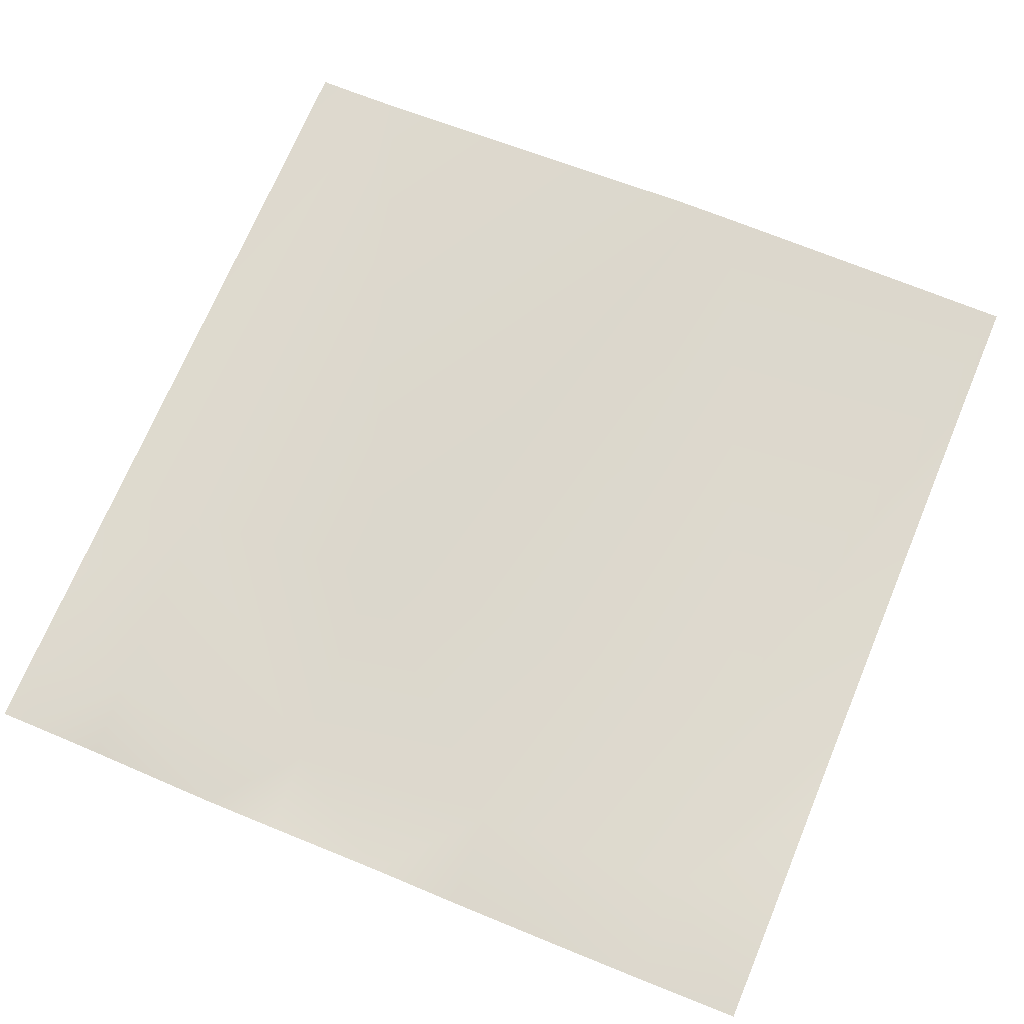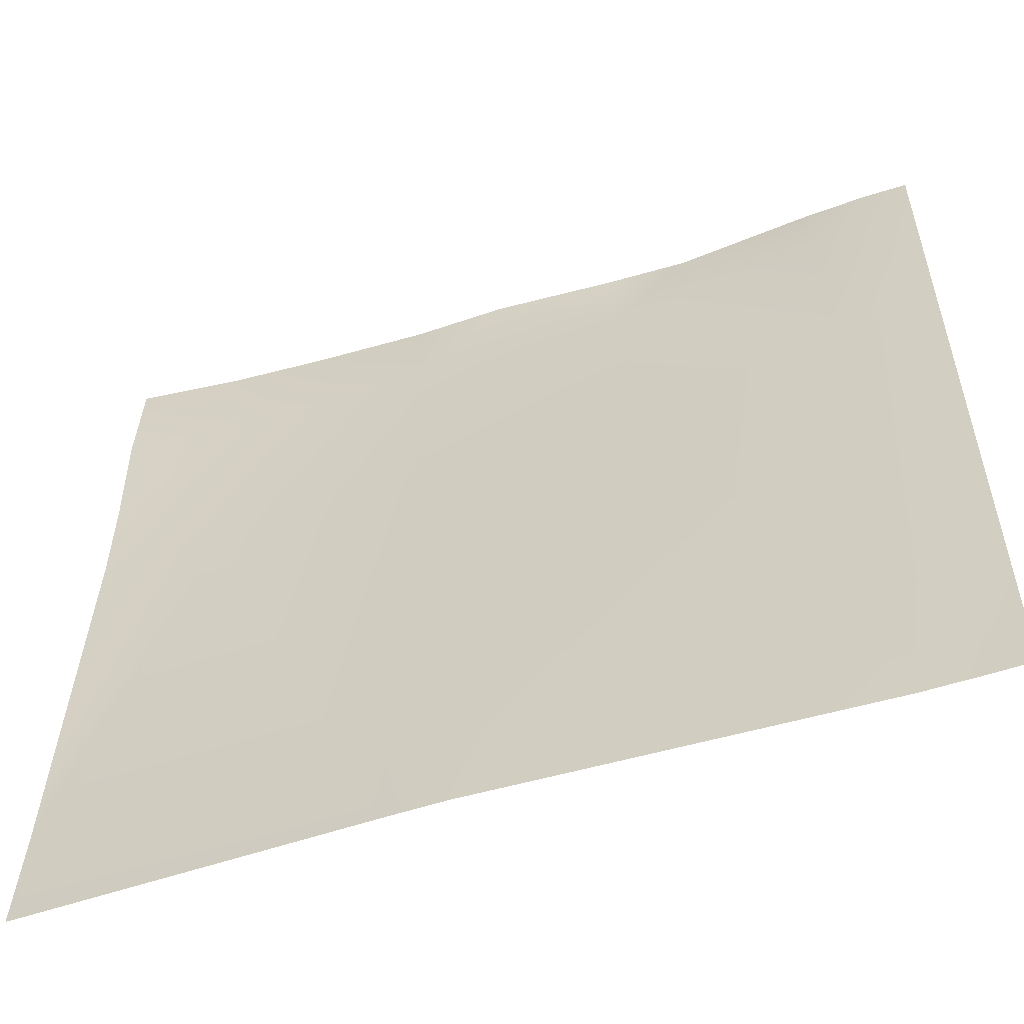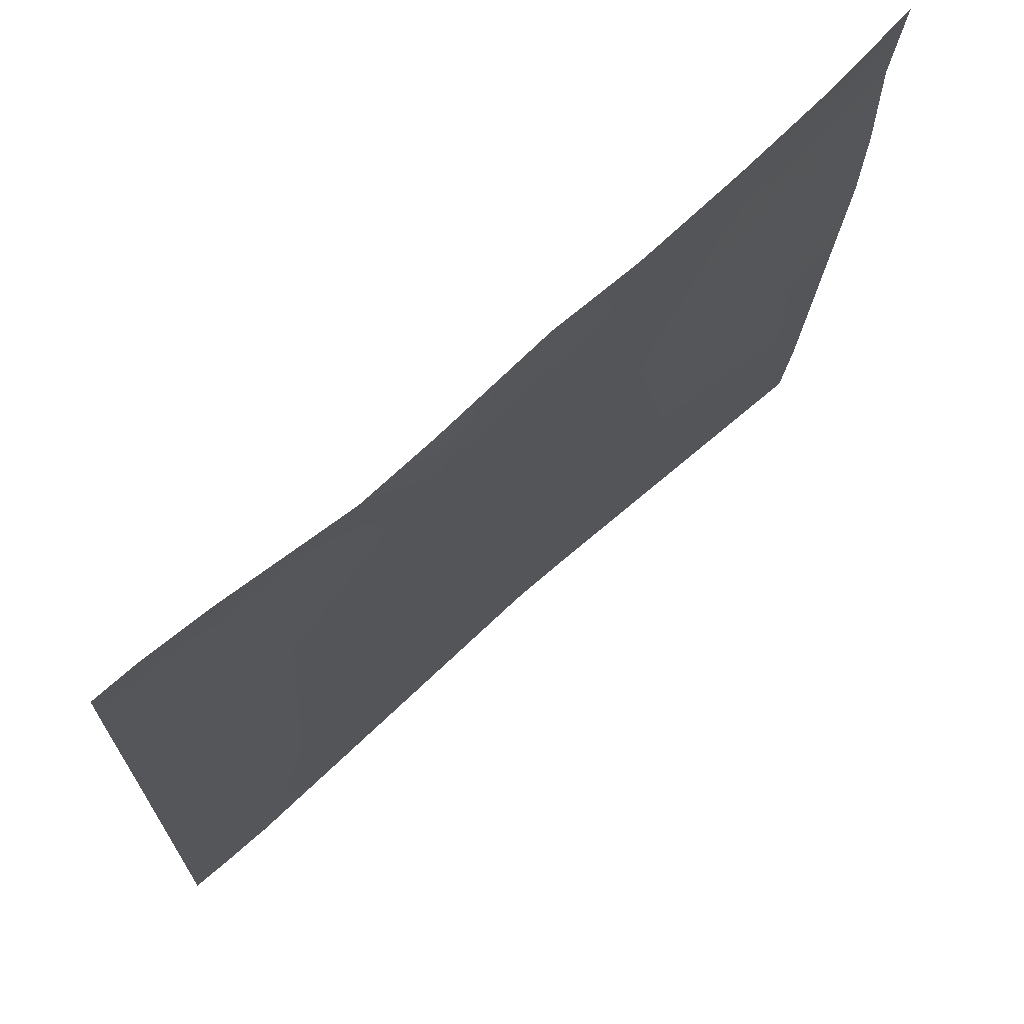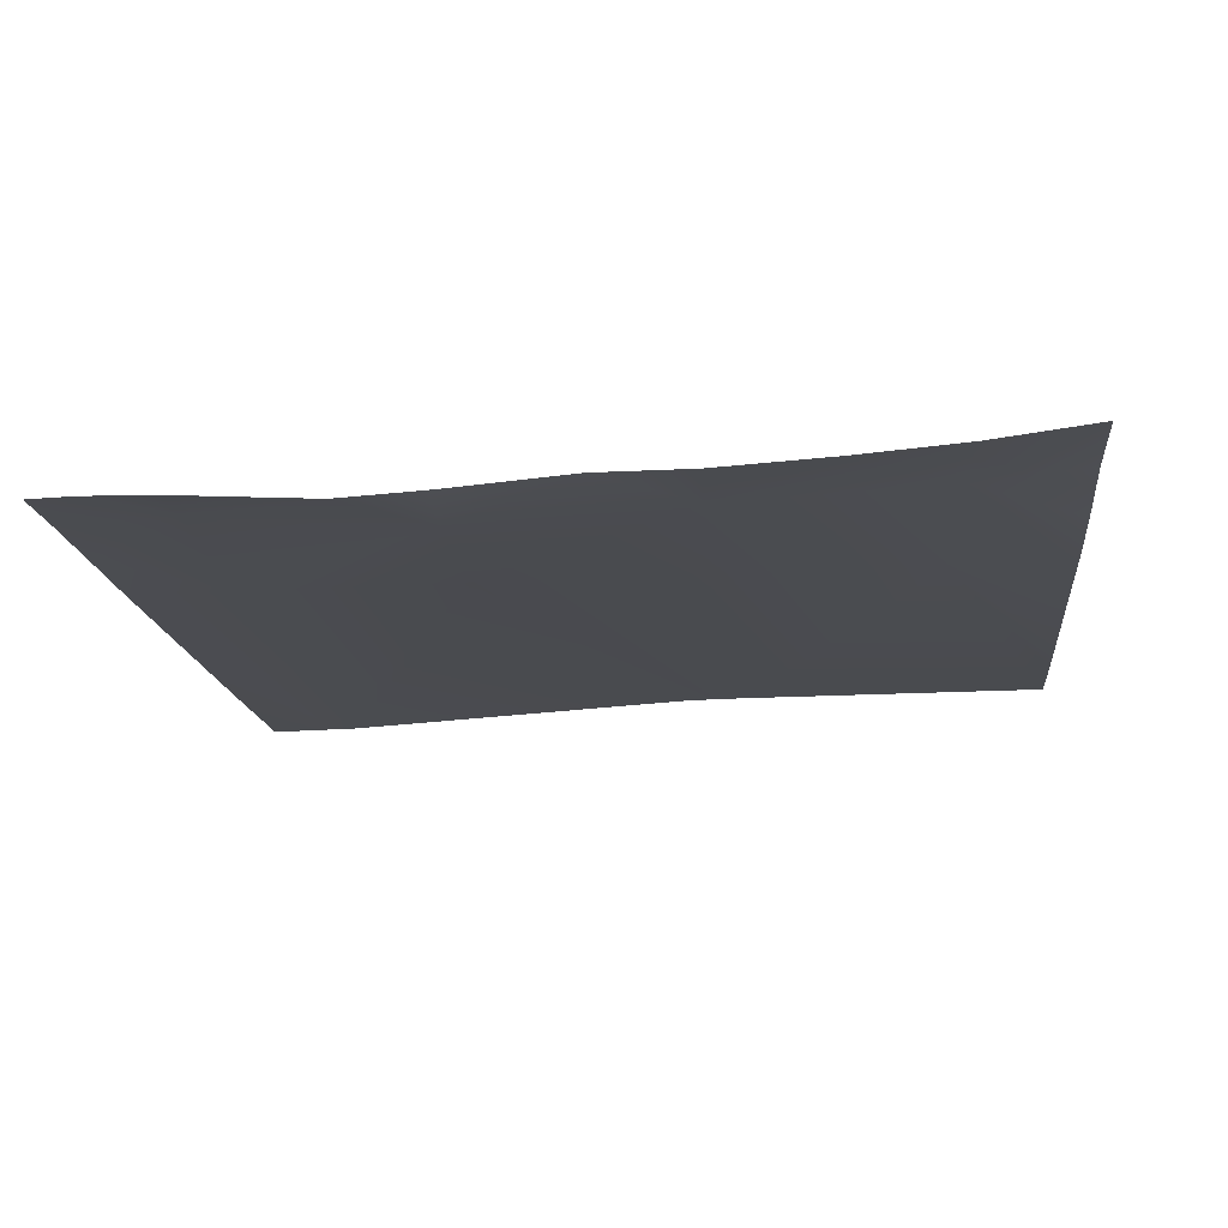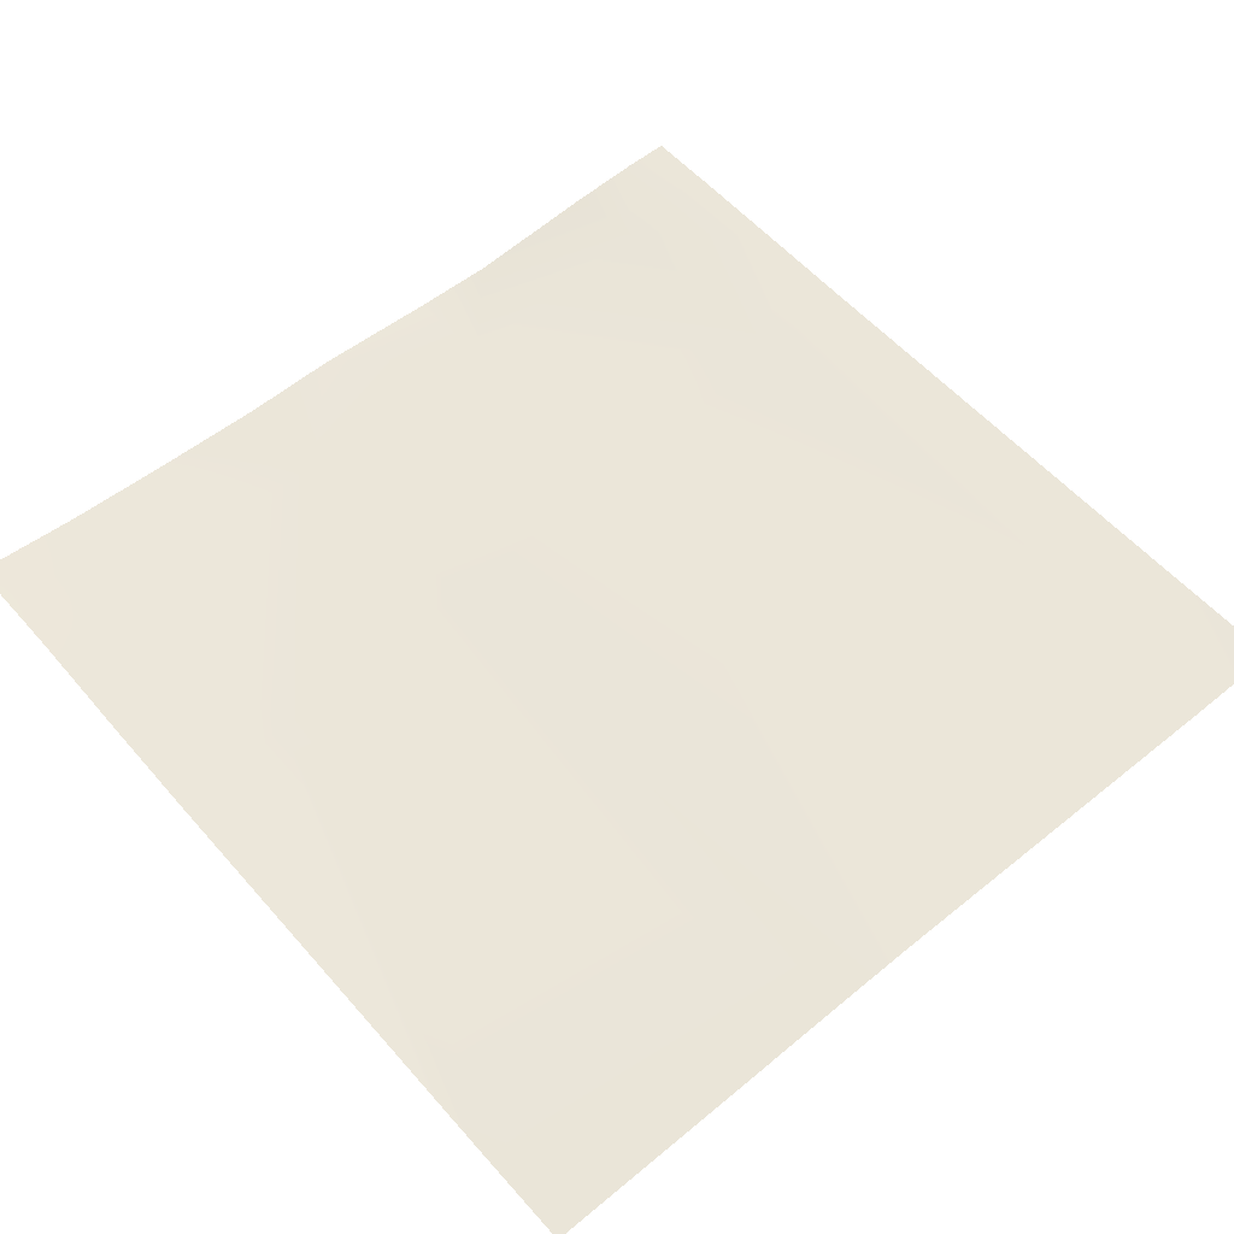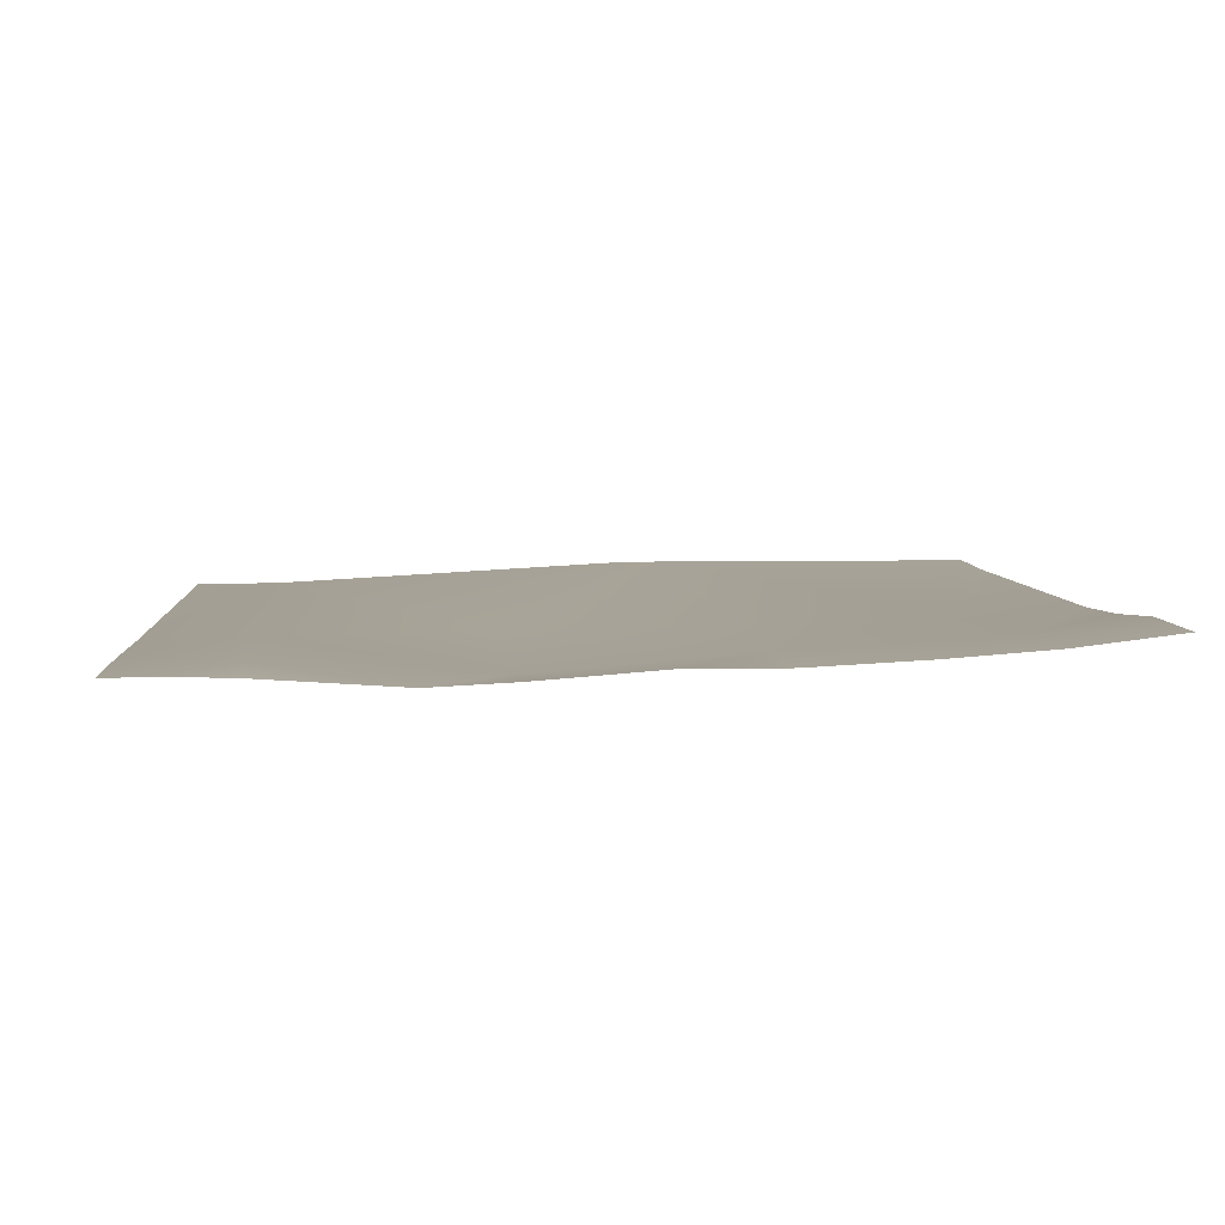
<metadata>
{"format":"obj","ext":"obj","renderer":"f3d","projection":"perspective","resolution":1024,"background":"white","views":[{"elev":68.9,"azim":22.8,"up":"+Y"},{"elev":-55.6,"azim":-160.0,"up":"+Z"},{"elev":70.7,"azim":-40.4,"up":"+Z"},{"elev":-17.7,"azim":5.9,"up":"+Y"},{"elev":59.3,"azim":139.5,"up":"+Y"},{"elev":3.0,"azim":-4.3,"up":"+Y"}]}
</metadata>
<code>
v -2028 59.29 -2048
v -2048 51.26 -1876
v -2019 52.11 -1877
v -2048 55.95 -1984
v -2034 59.11 -2048
v -2048 56.63 -1999
v -2048 59.02 -2048
v -2048 50.14 -1843
v -2016 50.04 -1814
v -1900 66.06 -2048
v -1955 53.2 -1881
v -1891 54.56 -1884
v -1909 65.9 -2048
v -2020 59.4 -2048
v -1888 51.39 -1820
v -1890 66.15 -2048
v -1827 55.43 -1888
v -1792 66.34 -2048
v -1792 64.12 -2015
v -1952 46.42 -1817
v -2048 49 -1812
v -2035 48.3 -1792
v -2048 48.21 -1797
v -2048 47.92 -1792
v -2014 47.78 -1792
v -1974 45.29 -1792
v -1913 49.44 -1792
v -1950 46.56 -1792
v -1886 49.41 -1792
v -1853 51.28 -1792
v -1824 55.17 -1824
v -1822 53.63 -1792
v -1792 58.41 -1889
v -1792 58.16 -1859
v -1792 57.36 -1792
v -1792 57.37 -1792
v -1792 59.2 -1825
v -1792 62.95 -1989
f 1 2 3
f 1 4 2
f 4 5 6
f 4 1 5
f 6 5 7
f 3 8 9
f 3 2 8
f 10 11 12
f 10 13 11
f 14 11 13
f 12 11 15
f 11 1 3
f 11 14 1
f 16 12 17
f 16 10 12
f 18 17 19
f 18 16 17
f 11 3 20
f 21 22 9
f 21 23 22
f 23 24 22
f 22 25 9
f 9 26 20
f 9 25 26
f 21 9 8
f 20 27 15
f 20 28 27
f 27 29 15
f 15 30 31
f 15 29 30
f 15 11 20
f 26 28 20
f 20 3 9
f 30 32 31
f 33 31 34
f 33 17 31
f 35 31 32
f 35 36 31
f 36 37 31
f 34 31 37
f 38 17 33
f 38 19 17
f 15 31 17
f 15 17 12

</code>
